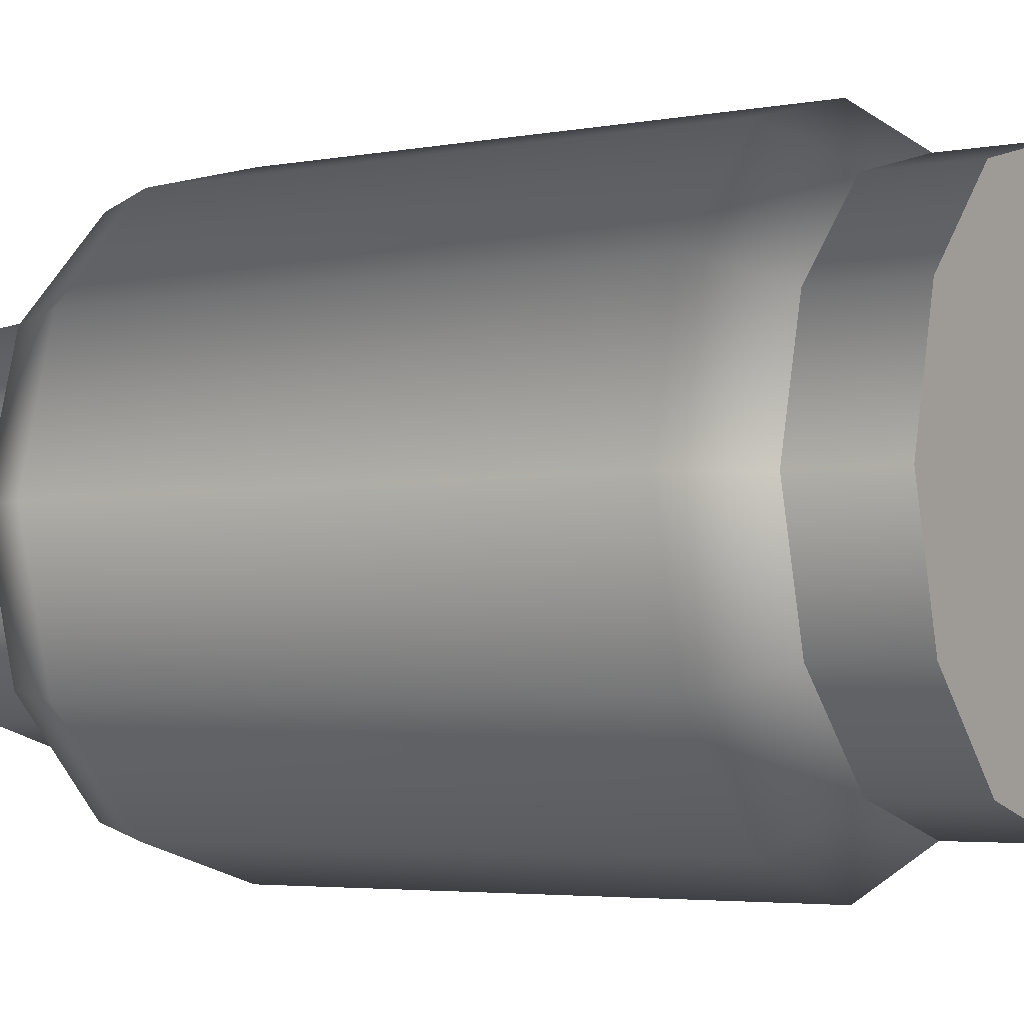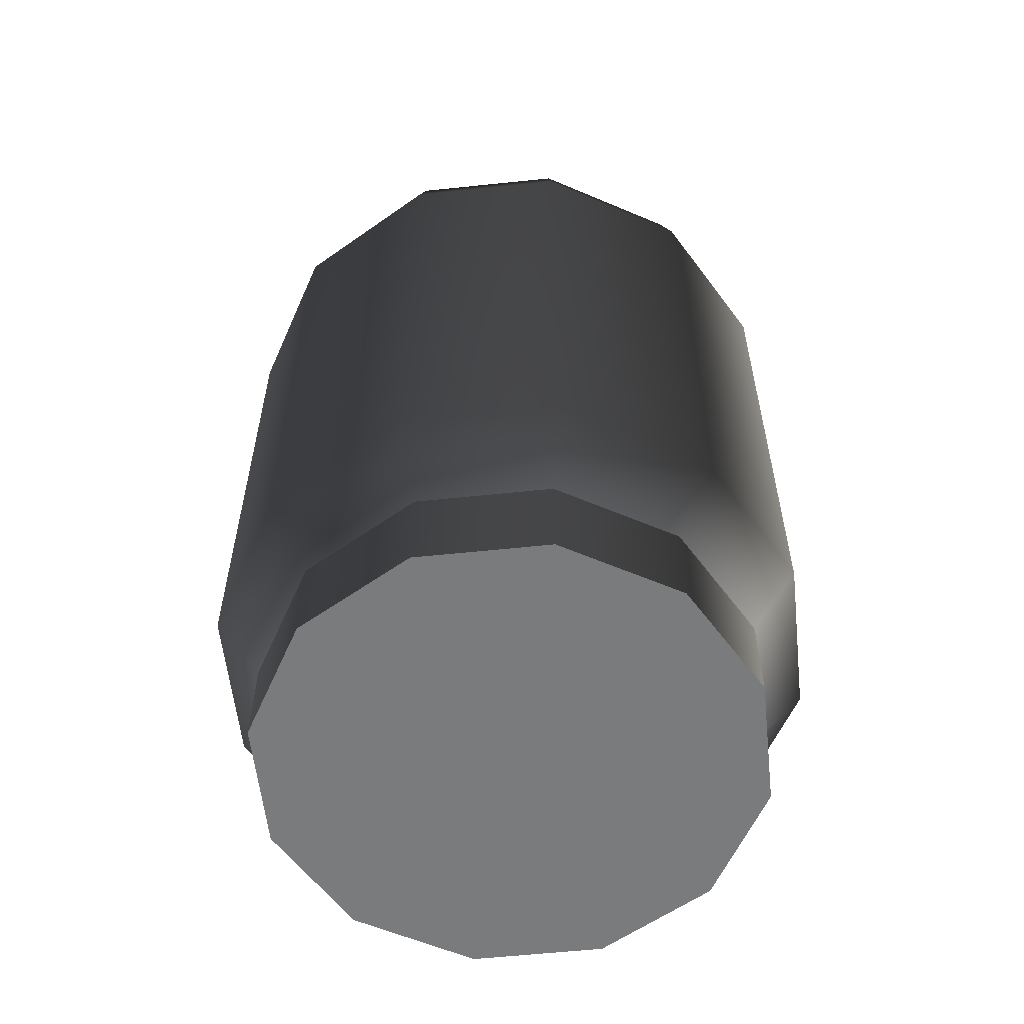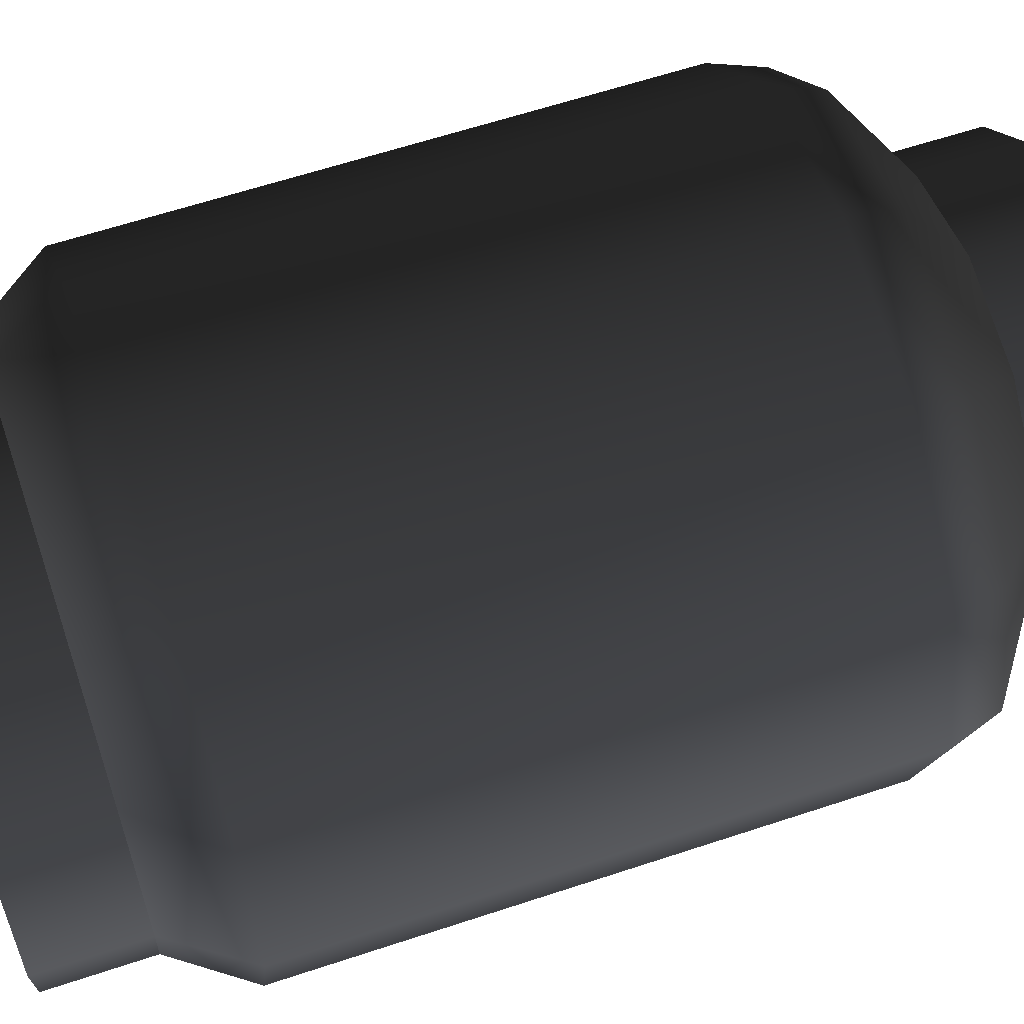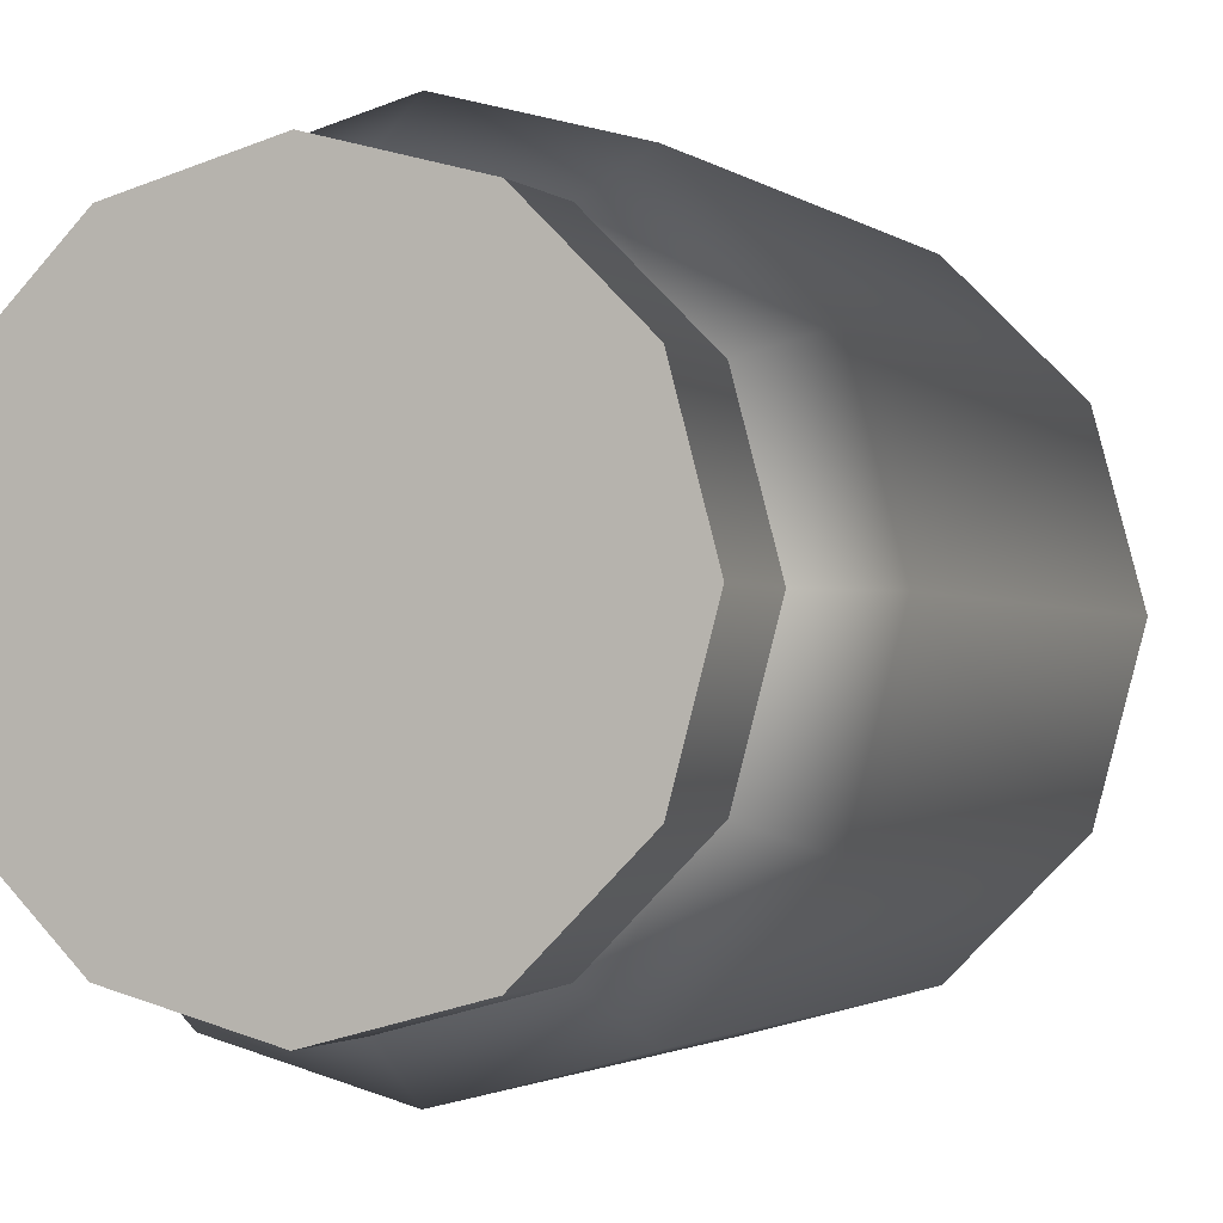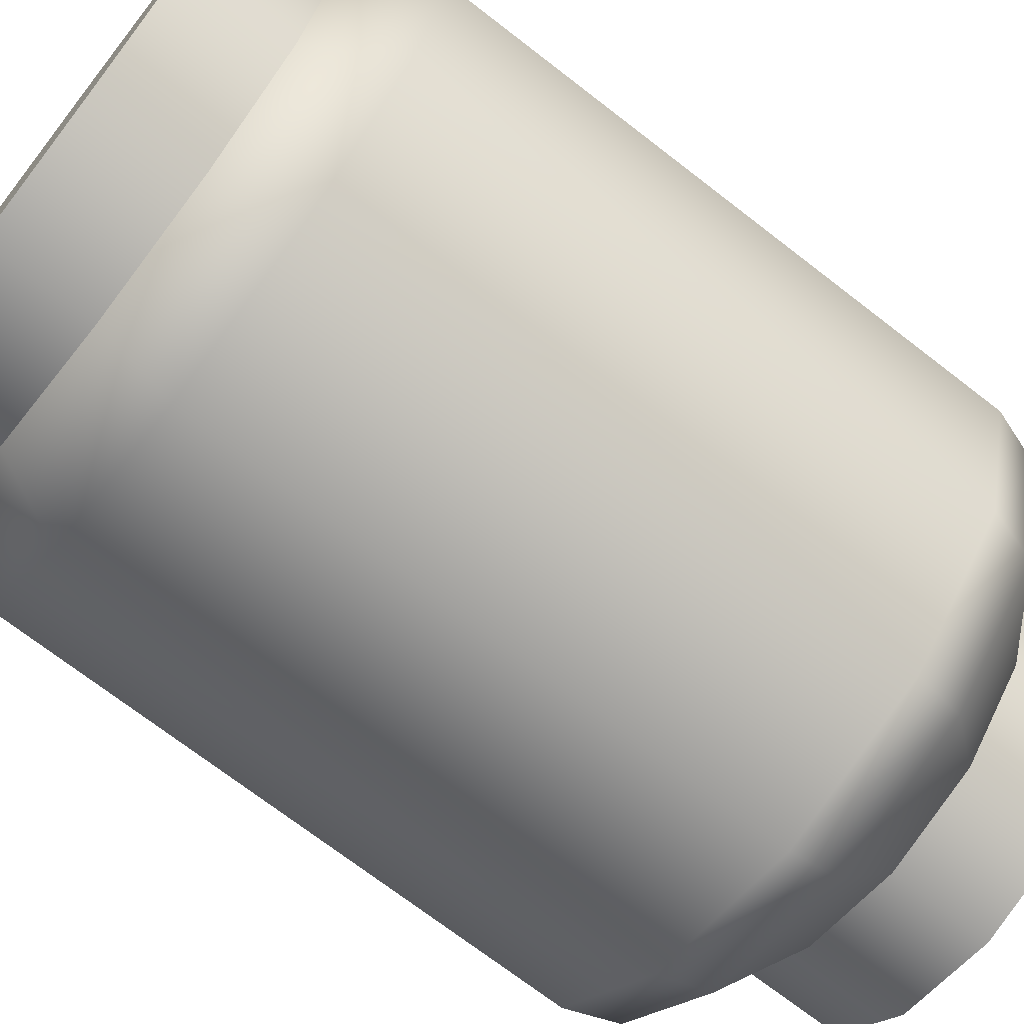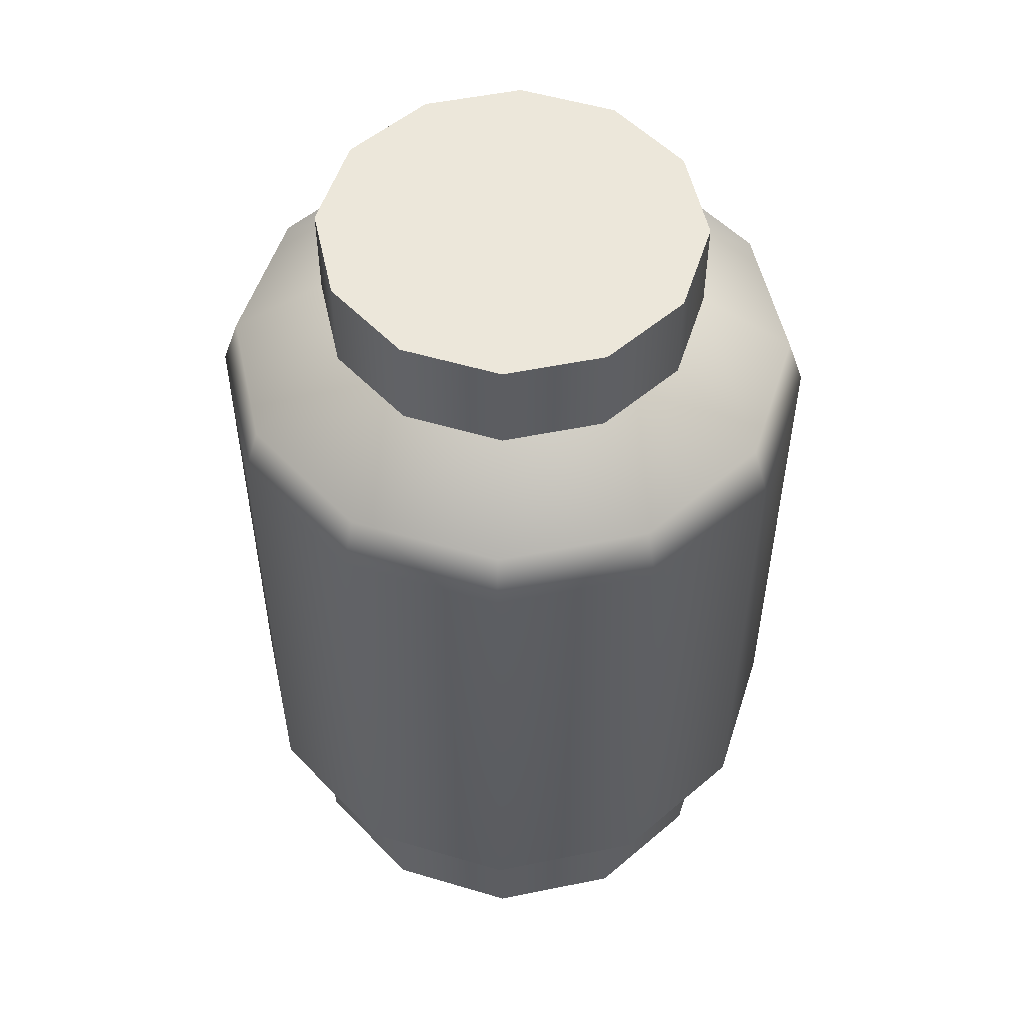
<metadata>
{"format":"obj","ext":"obj","renderer":"f3d","projection":"perspective","resolution":1024,"background":"white","views":[{"elev":-3.9,"azim":-58.3,"up":"+Z"},{"elev":-58.4,"azim":21.2,"up":"+Y"},{"elev":61.7,"azim":71.3,"up":"+Z"},{"elev":-1.7,"azim":22.3,"up":"+Z"},{"elev":-71.2,"azim":52.2,"up":"+Z"},{"elev":52.9,"azim":-177.3,"up":"+Y"}]}
</metadata>
<code>
g febg_lostcity_001_cylinder_02
v 0.3121 -0.0004133 1.788e-07
v 0.312 0.1191 1.788e-07
v 0.2702 0.1191 -0.156
v 0.2703 -0.0004133 -0.1561
v 0.156 0.1191 -0.2702
v 0.156 -0.0004133 -0.2704
v 1.252e-06 0.1191 -0.312
v -0.0001284 -0.0004133 -0.3122
v -0.156 0.1191 -0.2702
v -0.1562 -0.0004133 -0.2704
v -0.2702 0.1191 -0.156
v -0.2705 -0.0004133 -0.1561
v -0.312 0.1191 1.788e-07
v -0.3124 -0.0004133 1.788e-07
v -0.2705 -0.0004133 0.1561
v -0.2702 0.1191 0.156
v -0.1562 -0.0004133 0.2704
v -0.156 0.1191 0.2702
v -0.0001284 -0.0004133 0.3122
v 1.252e-06 0.1191 0.312
v 0.156 -0.0004133 0.2704
v 0.156 0.1191 0.2702
v 0.2703 -0.0004133 0.1561
v 0.2702 0.1191 0.156
v 0.3121 -0.0004133 1.788e-07
v 0.312 0.1191 1.788e-07
v 0.2367 1.02 1.788e-07
v 0.2367 1.139 1.788e-07
v 0.205 1.139 -0.1183
v 0.205 1.02 -0.1183
v 0.1183 1.139 -0.205
v 0.1183 1.02 -0.205
v 1.252e-06 1.139 -0.2367
v 1.252e-06 1.02 -0.2367
v -0.1183 1.139 -0.205
v -0.1183 1.02 -0.205
v -0.205 1.139 -0.1183
v -0.205 1.02 -0.1183
v -0.2367 1.139 1.788e-07
v -0.2367 1.02 1.788e-07
v -0.205 1.02 0.1183
v -0.205 1.139 0.1183
v -0.1183 1.02 0.205
v -0.1183 1.139 0.205
v 1.252e-06 1.02 0.2367
v 1.252e-06 1.139 0.2367
v 0.1183 1.02 0.205
v 0.1183 1.139 0.205
v 0.205 1.02 0.1183
v 0.205 1.139 0.1183
v 0.2367 1.02 1.788e-07
v 0.2367 1.139 1.788e-07
v 0.3516 0.9405 1.788e-07
v 0.2367 1.02 1.788e-07
v 0.205 1.02 -0.1183
v 0.3045 0.9405 -0.1758
v 0.1183 1.02 -0.205
v 0.3221 0.8803 -0.186
v 0.3719 0.8803 1.788e-07
v 0.3719 0.2063 1.788e-07
v 0.1758 0.9405 -0.3045
v 1.252e-06 1.02 -0.2367
v 0.3221 0.2063 -0.186
v 0.312 0.1191 1.788e-07
v 0.2702 0.1191 -0.156
v 0.186 0.8803 -0.3221
v 0.186 0.2063 -0.3221
v 0.156 0.1191 -0.2702
v -1.788e-07 0.9405 -0.3516
v -0.1183 1.02 -0.205
v -1.788e-07 0.8803 -0.3719
v -1.788e-07 0.2063 -0.3719
v 1.252e-06 0.1191 -0.312
v -0.1758 0.9405 -0.3045
v -0.205 1.02 -0.1183
v -0.186 0.8803 -0.3221
v -0.186 0.2063 -0.3221
v -0.156 0.1191 -0.2702
v -0.3045 0.9405 -0.1758
v -0.2367 1.02 1.788e-07
v -0.3221 0.8803 -0.186
v -0.3719 0.8803 1.788e-07
v -0.3221 0.2063 -0.186
v -0.2702 0.1191 -0.156
v -0.3719 0.2063 1.788e-07
v -0.312 0.1191 1.788e-07
v -0.2702 0.1191 0.156
v -0.3221 0.2063 0.186
v -0.156 0.1191 0.2702
v -0.3516 0.9405 1.788e-07
v -0.3045 0.9405 0.1758
v -0.205 1.02 0.1183
v -0.186 0.2063 0.3221
v 1.252e-06 0.1191 0.312
v -0.3221 0.8803 0.186
v -0.1758 0.9405 0.3045
v -0.1183 1.02 0.205
v -1.788e-07 0.2063 0.3719
v 0.156 0.1191 0.2702
v -0.186 0.8803 0.3221
v -1.788e-07 0.9405 0.3516
v 1.252e-06 1.02 0.2367
v 0.186 0.2063 0.3221
v 0.2702 0.1191 0.156
v -1.788e-07 0.8803 0.3719
v 0.1758 0.9405 0.3045
v 0.1183 1.02 0.205
v 0.3221 0.2063 0.186
v 0.312 0.1191 1.788e-07
v 0.3719 0.2063 1.788e-07
v 0.186 0.8803 0.3221
v 0.3045 0.9405 0.1758
v 0.205 1.02 0.1183
v 0.3221 0.8803 0.186
v 0.3719 0.8803 1.788e-07
v 0.3516 0.9405 1.788e-07
v 0.2367 1.02 1.788e-07
v 0.1183 1.139 -0.205
v -0.1183 1.139 -0.205
v 1.252e-06 1.139 -0.2367
v -0.205 1.139 -0.1183
v 0.205 1.139 -0.1183
v 0.2367 1.139 1.788e-07
v -0.2367 1.139 1.788e-07
v -0.205 1.139 0.1183
v 0.205 1.139 0.1183
v 0.1183 1.139 0.205
v -0.1183 1.139 0.205
v 1.252e-06 1.139 0.2367
v 0.156 -0.0004133 -0.2704
v -0.0001284 -0.0004133 -0.3122
v -0.1562 -0.0004133 -0.2704
v -0.2705 -0.0004133 -0.1561
v 0.2703 -0.0004133 -0.1561
v 0.3121 -0.0004133 1.788e-07
v -0.3124 -0.0004133 1.788e-07
v -0.2705 -0.0004133 0.1561
v 0.2703 -0.0004133 0.1561
v 0.156 -0.0004133 0.2704
v -0.1562 -0.0004133 0.2704
v -0.0001284 -0.0004133 0.3122
g febg_lostcity_001_cylinder_02_0
f 3 2 1
f 4 3 1
f 5 3 4
f 6 5 4
f 7 5 6
f 8 7 6
f 9 7 8
f 10 9 8
f 11 9 10
f 12 11 10
f 13 11 12
f 14 13 12
f 13 14 15
f 16 13 15
f 16 15 17
f 18 16 17
f 18 17 19
f 20 18 19
f 20 19 21
f 22 20 21
f 22 21 23
f 24 22 23
f 24 23 25
f 26 24 25
f 29 28 27
f 30 29 27
f 31 29 30
f 32 31 30
f 33 31 32
f 34 33 32
f 35 33 34
f 36 35 34
f 37 35 36
f 38 37 36
f 39 37 38
f 40 39 38
f 39 40 41
f 42 39 41
f 42 41 43
f 44 42 43
f 44 43 45
f 46 44 45
f 46 45 47
f 48 46 47
f 48 47 49
f 50 48 49
f 50 49 51
f 52 50 51
f 55 54 53
f 56 55 53
f 57 55 56
f 58 56 53
f 59 58 53
f 58 59 60
f 61 57 56
f 62 57 61
f 63 58 60
f 63 60 64
f 65 63 64
f 58 66 56
f 66 58 63
f 66 61 56
f 67 63 65
f 67 66 63
f 68 67 65
f 69 62 61
f 70 62 69
f 66 71 61
f 71 66 67
f 71 69 61
f 72 67 68
f 72 71 67
f 73 72 68
f 74 70 69
f 75 70 74
f 71 76 69
f 76 71 72
f 76 74 69
f 77 72 73
f 77 76 72
f 78 77 73
f 79 75 74
f 80 75 79
f 76 81 74
f 81 76 77
f 81 79 74
f 81 82 79
f 83 77 78
f 83 81 77
f 82 81 83
f 84 83 78
f 85 83 84
f 85 82 83
f 86 85 84
f 85 86 87
f 88 85 87
f 82 85 88
f 88 87 89
f 90 80 79
f 82 90 79
f 80 90 91
f 90 82 91
f 92 80 91
f 93 88 89
f 93 89 94
f 95 82 88
f 82 95 91
f 95 88 93
f 92 91 96
f 91 95 96
f 97 92 96
f 98 93 94
f 98 94 99
f 100 95 93
f 95 100 96
f 100 93 98
f 97 96 101
f 96 100 101
f 102 97 101
f 103 98 99
f 103 99 104
f 105 100 98
f 100 105 101
f 105 98 103
f 102 101 106
f 101 105 106
f 107 102 106
f 108 103 104
f 108 104 109
f 110 108 109
f 111 105 103
f 105 111 106
f 111 103 108
f 107 106 112
f 106 111 112
f 113 107 112
f 114 108 110
f 114 111 108
f 111 114 112
f 115 114 110
f 114 115 116
f 112 114 116
f 113 112 116
f 117 113 116
f 120 119 118
f 119 121 118
f 121 122 118
f 122 121 123
f 121 124 123
f 123 124 125
f 126 123 125
f 127 126 125
f 128 127 125
f 128 129 127
f 132 131 130
f 132 130 133
f 130 134 133
f 134 135 133
f 135 136 133
f 137 136 135
f 138 137 135
f 137 138 139
f 140 137 139
f 141 140 139

</code>
